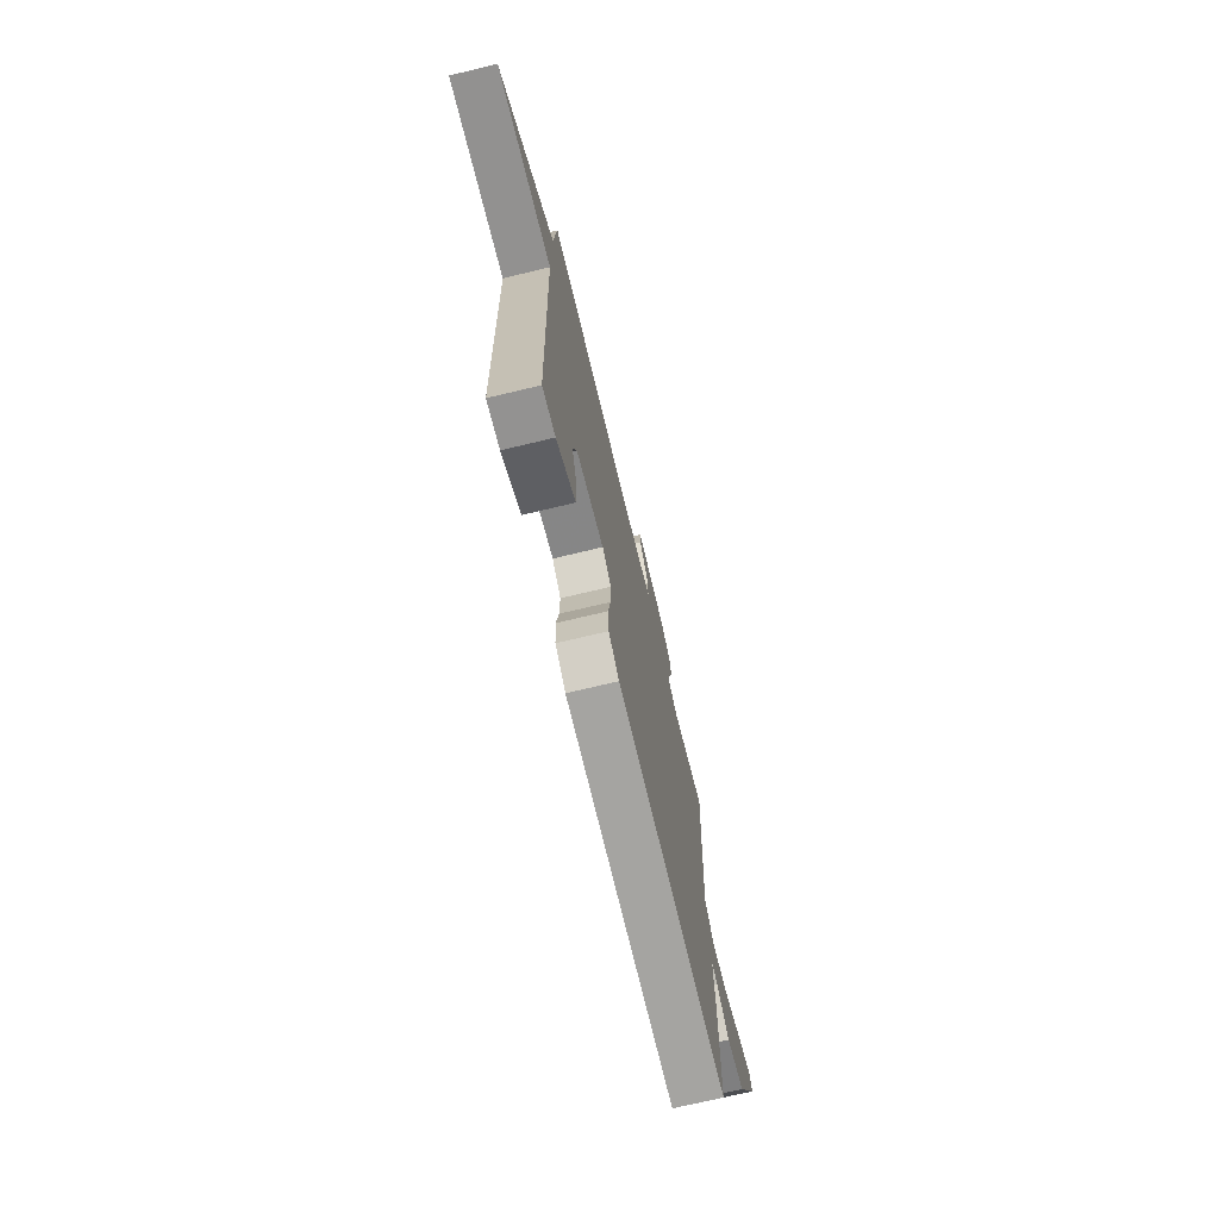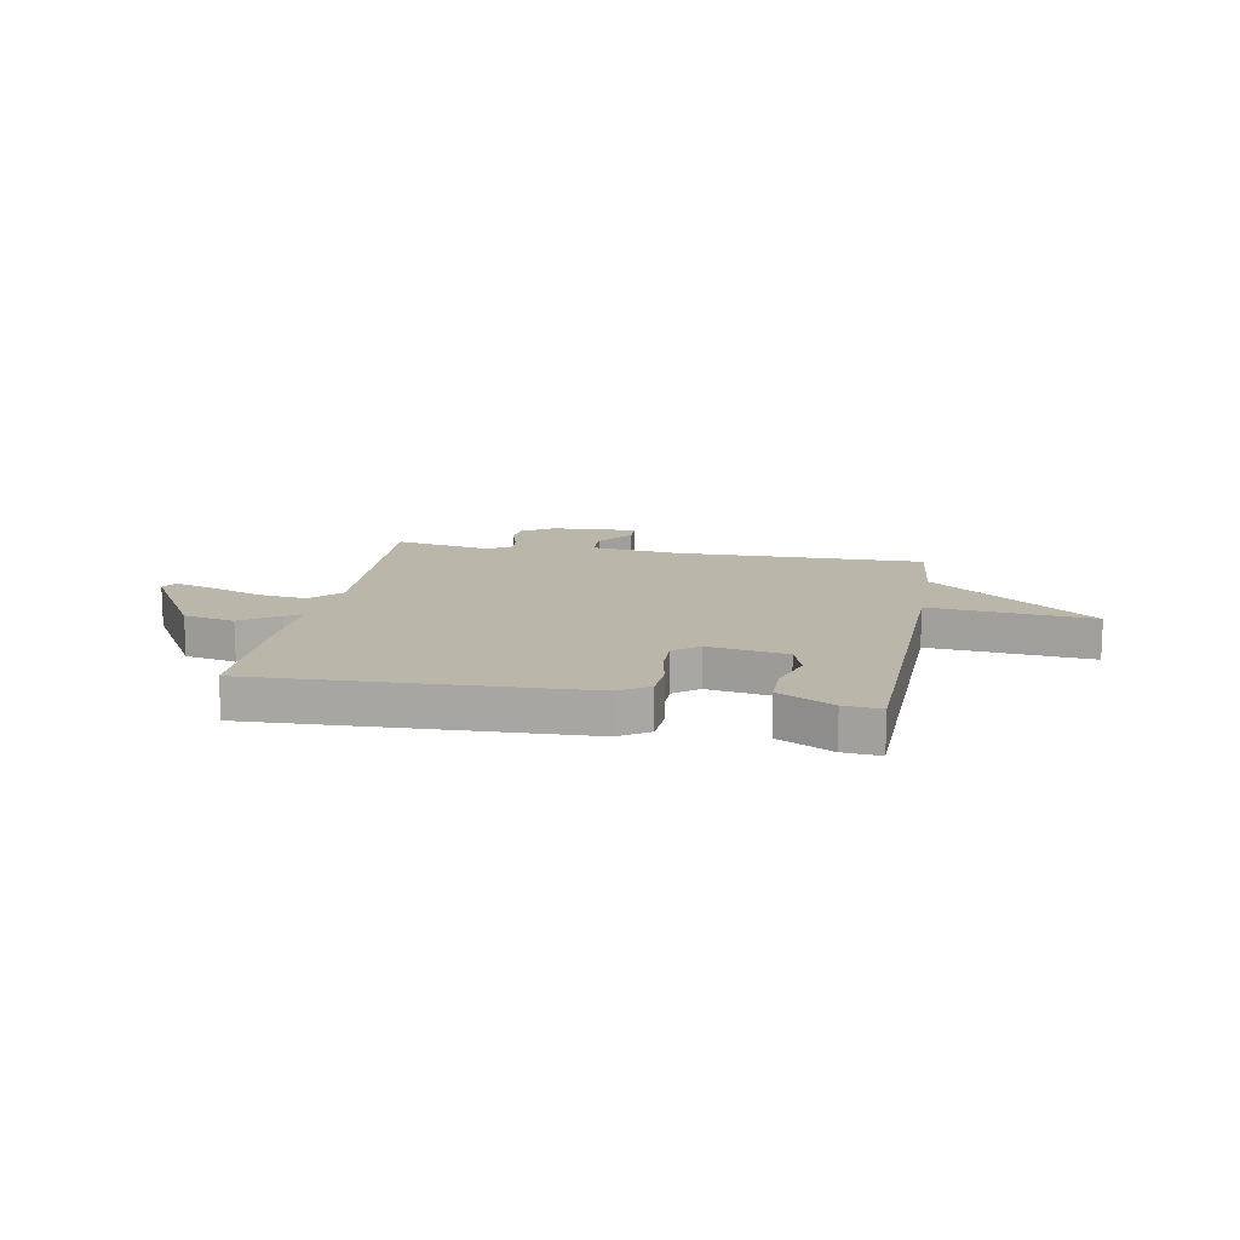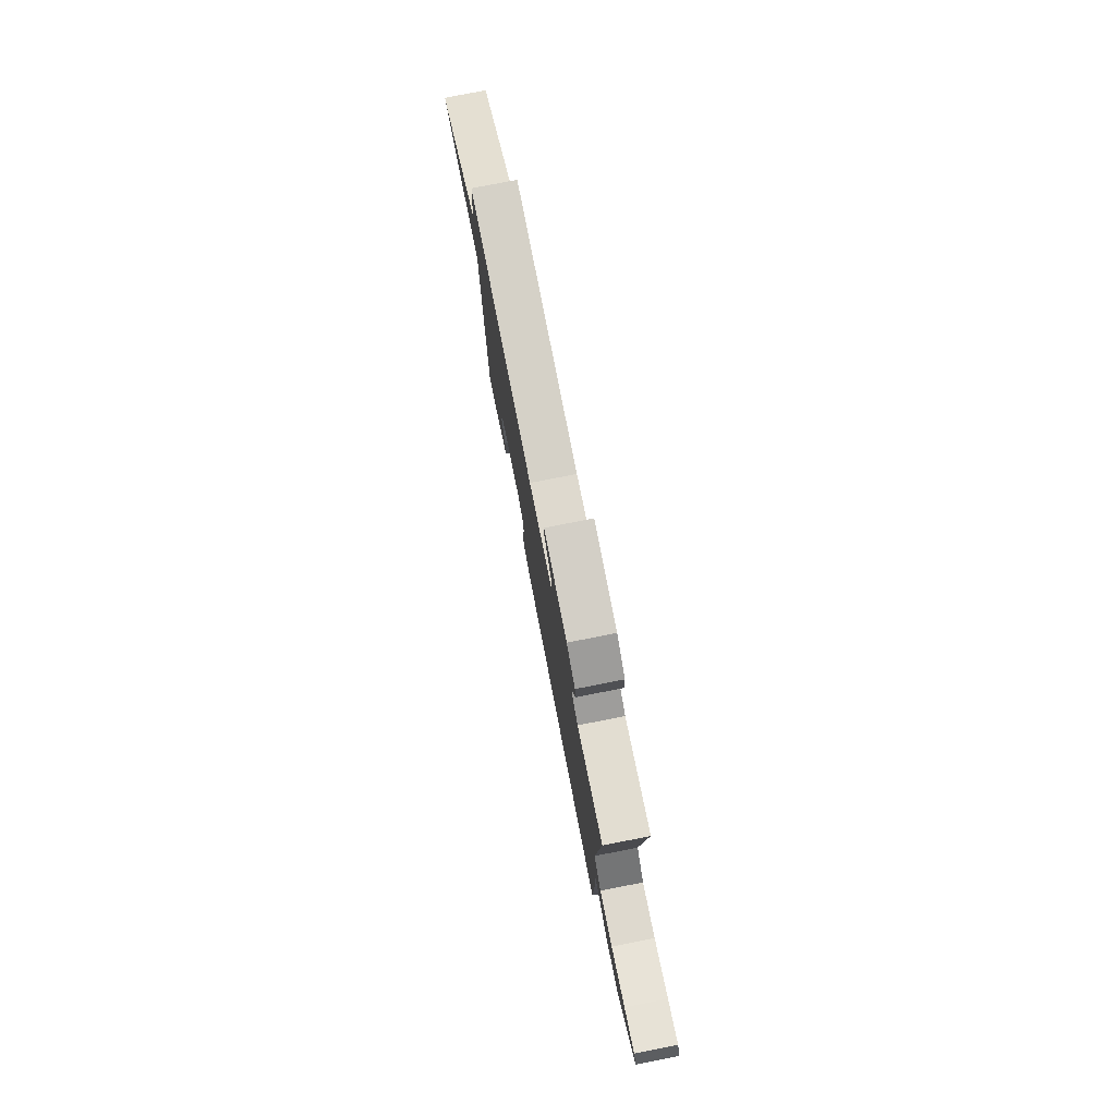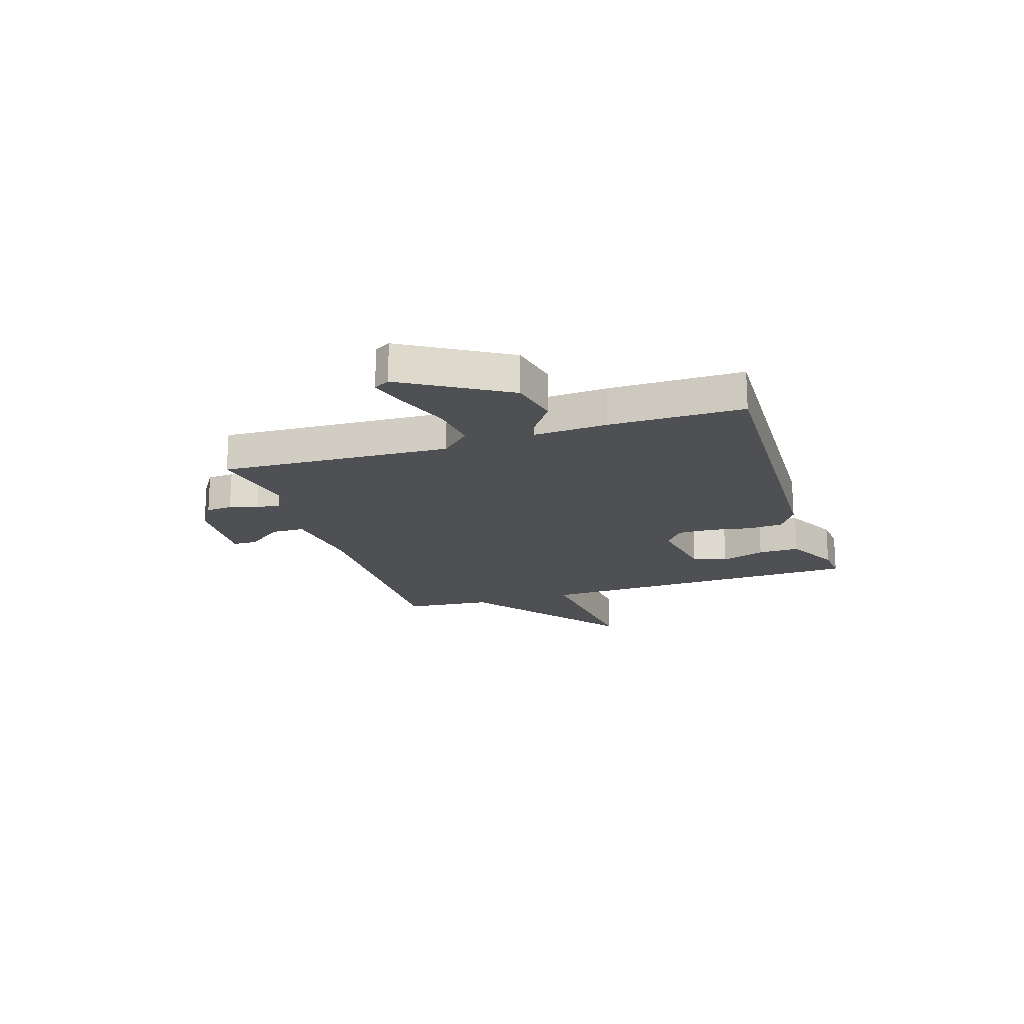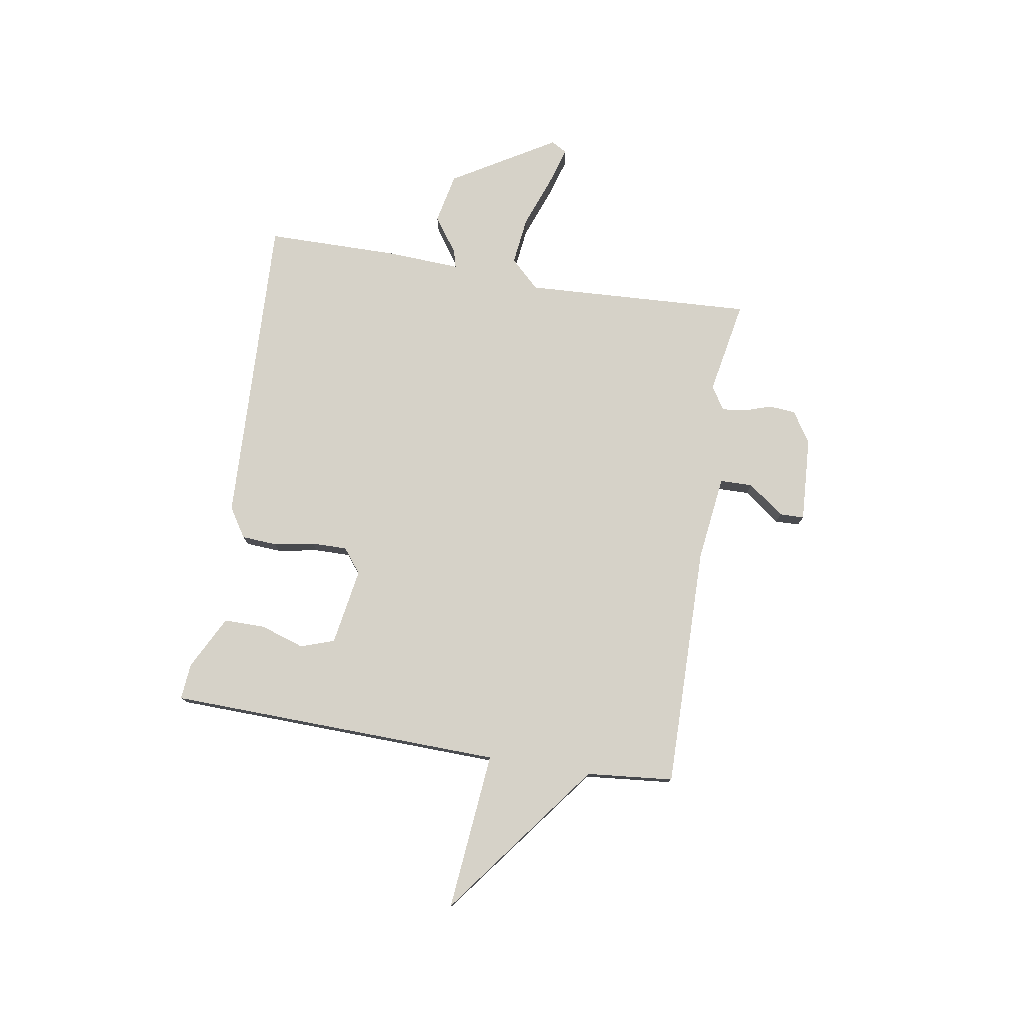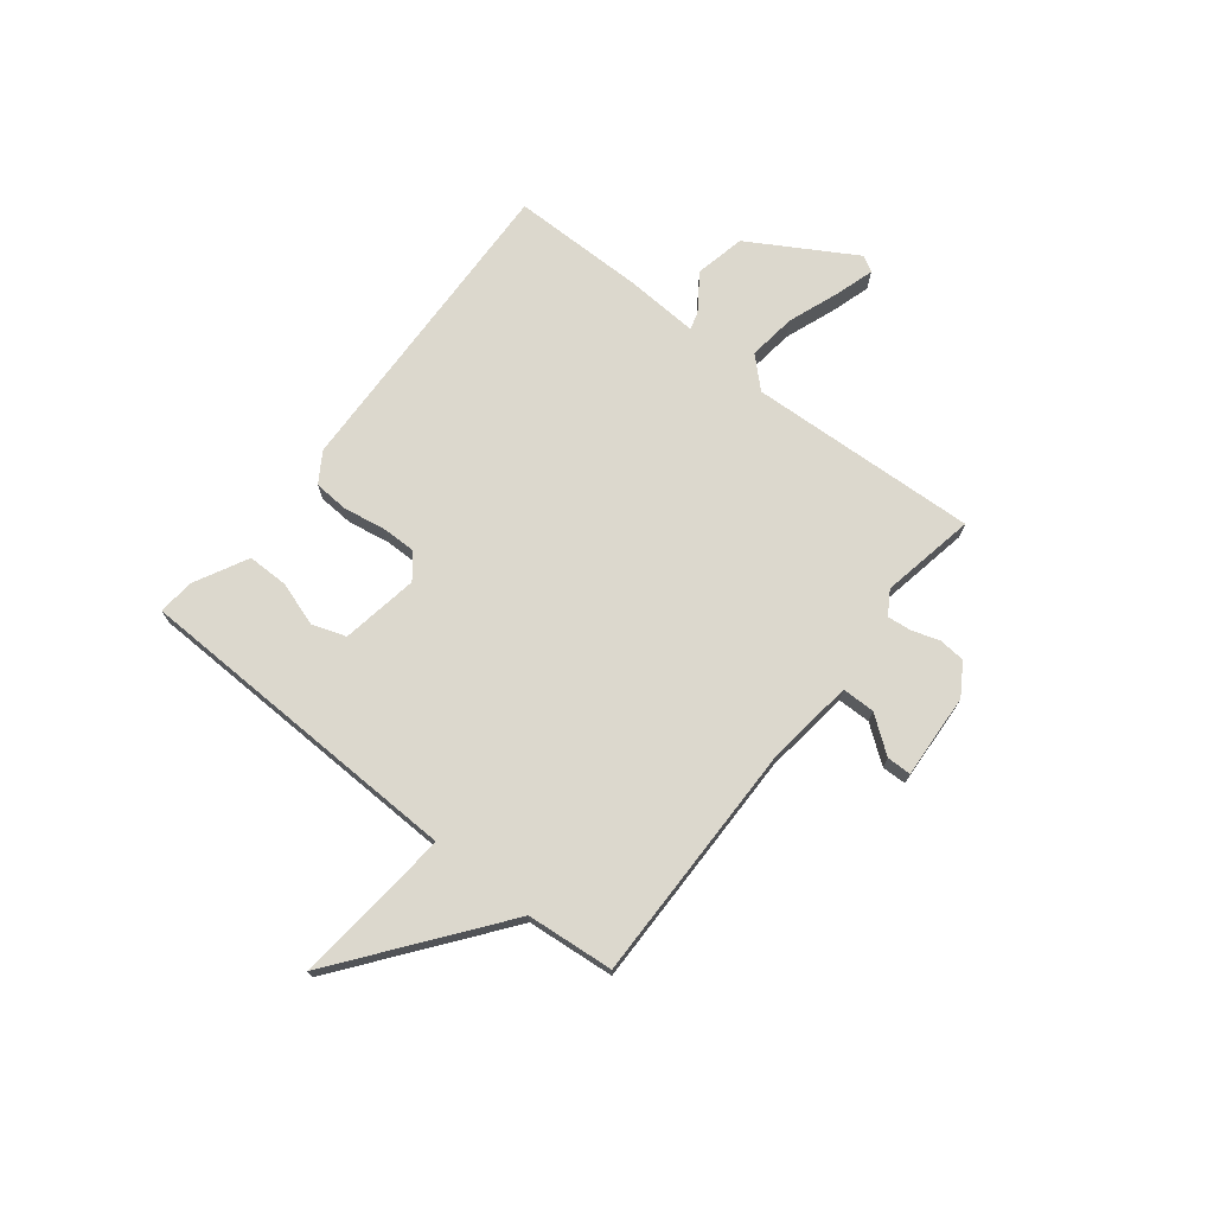
<metadata>
{"format":"obj","ext":"obj","renderer":"f3d","projection":"perspective","resolution":1024,"background":"white","views":[{"elev":-71.1,"azim":-76.5,"up":"+Z"},{"elev":13.8,"azim":-169.6,"up":"+Y"},{"elev":78.0,"azim":78.9,"up":"+Z"},{"elev":-18.7,"azim":108.0,"up":"+Y"},{"elev":77.6,"azim":-80.6,"up":"+Y"},{"elev":72.4,"azim":-51.5,"up":"+Y"}]}
</metadata>
<code>
v -0.5 0.07 -0.5
v -0.516 0.07 0.135
v -0.816 0.07 0.107
v -0.516 0.07 0.335
v -0.5 0.07 0.5
v -0.039 0.07 0.493
v 0.124 0.07 0.513
v 0.125 0.07 0.575
v 0.074 0.07 0.644
v 0.075 0.07 0.69
v 0.236 0.07 0.68
v 0.295 0.07 0.642
v 0.299 0.07 0.592
v 0.282 0.07 0.54
v 0.277 0.07 0.495
v 0.321 0.07 0.467
v 0.5 0.07 0.5
v 0.477 0.07 0.066
v 0.529 0.07 0.011
v 0.62 0.07 0.022
v 0.718 0.07 0.058
v 0.791 0.07 0.08
v 0.808 0.07 0.05
v 0.691 0.07 -0.146
v 0.596 0.07 -0.166
v 0.528 0.07 -0.118
v 0.495 0.07 -0.109
v 0.502 0.07 -0.248
v 0.5 0.07 -0.5
v -0.098 0.07 -0.476
v -0.154 0.07 -0.44
v -0.158 0.07 -0.373
v -0.144 0.07 -0.296
v -0.143 0.07 -0.229
v -0.189 0.07 -0.193
v -0.335 0.07 -0.217
v -0.357 0.07 -0.281
v -0.33 0.07 -0.364
v -0.33 0.07 -0.442
v -0.431 0.07 -0.494
v -0.5 0 -0.5
v -0.516 0 0.135
v -0.816 0 0.107
v -0.516 0 0.335
v -0.5 0 0.5
v -0.039 0 0.493
v 0.124 0 0.513
v 0.125 0 0.575
v 0.074 0 0.644
v 0.075 0 0.69
v 0.236 0 0.68
v 0.295 0 0.642
v 0.299 0 0.592
v 0.282 0 0.54
v 0.277 0 0.495
v 0.321 0 0.467
v 0.5 0 0.5
v 0.477 0 0.066
v 0.529 0 0.011
v 0.62 0 0.022
v 0.718 0 0.058
v 0.791 0 0.08
v 0.808 0 0.05
v 0.691 0 -0.146
v 0.596 0 -0.166
v 0.528 0 -0.118
v 0.495 0 -0.109
v 0.502 0 -0.248
v 0.5 0 -0.5
v -0.098 0 -0.476
v -0.154 0 -0.44
v -0.158 0 -0.373
v -0.144 0 -0.296
v -0.143 0 -0.229
v -0.189 0 -0.193
v -0.335 0 -0.217
v -0.357 0 -0.281
v -0.33 0 -0.364
v -0.33 0 -0.442
v -0.431 0 -0.494
f 40 1 2
f 39 40 2
f 38 39 2
f 37 38 2
f 36 37 2
f 35 36 2
f 34 35 2
f 31 32 33
f 30 31 33
f 29 30 33
f 28 29 33
f 27 28 33
f 27 33 34
f 24 25 26
f 23 24 26
f 22 23 26
f 21 22 26
f 20 21 26
f 19 20 26 27
f 27 34 2
f 19 27 2
f 18 19 2
f 12 13 14
f 11 12 14
f 10 11 14
f 9 10 14
f 8 9 14
f 7 8 14 15
f 6 7 15 16
f 4 5 6 16
f 2 3 4 16
f 2 16 17 18
f 42 41 80
f 42 80 79
f 42 79 78
f 42 78 77
f 42 77 76
f 42 76 75
f 42 75 74
f 73 72 71
f 73 71 70
f 73 70 69
f 73 69 68
f 73 68 67
f 74 73 67
f 66 65 64
f 66 64 63
f 66 63 62
f 66 62 61
f 66 61 60
f 67 66 60 59
f 42 74 67
f 42 67 59
f 42 59 58
f 54 53 52
f 54 52 51
f 54 51 50
f 54 50 49
f 54 49 48
f 55 54 48 47
f 56 55 47 46
f 56 46 45 44
f 56 44 43 42
f 58 57 56 42
f 1 41 42 2
f 2 42 43 3
f 3 43 44 4
f 4 44 45 5
f 5 45 46 6
f 6 46 47 7
f 7 47 48 8
f 8 48 49 9
f 9 49 50 10
f 10 50 51 11
f 11 51 52 12
f 12 52 53 13
f 13 53 54 14
f 14 54 55 15
f 15 55 56 16
f 16 56 57 17
f 17 57 58 18
f 18 58 59 19
f 19 59 60 20
f 20 60 61 21
f 21 61 62 22
f 22 62 63 23
f 23 63 64 24
f 24 64 65 25
f 25 65 66 26
f 26 66 67 27
f 27 67 68 28
f 28 68 69 29
f 29 69 70 30
f 30 70 71 31
f 31 71 72 32
f 32 72 73 33
f 33 73 74 34
f 34 74 75 35
f 35 75 76 36
f 36 76 77 37
f 37 77 78 38
f 38 78 79 39
f 39 79 80 40
f 40 80 41 1

</code>
